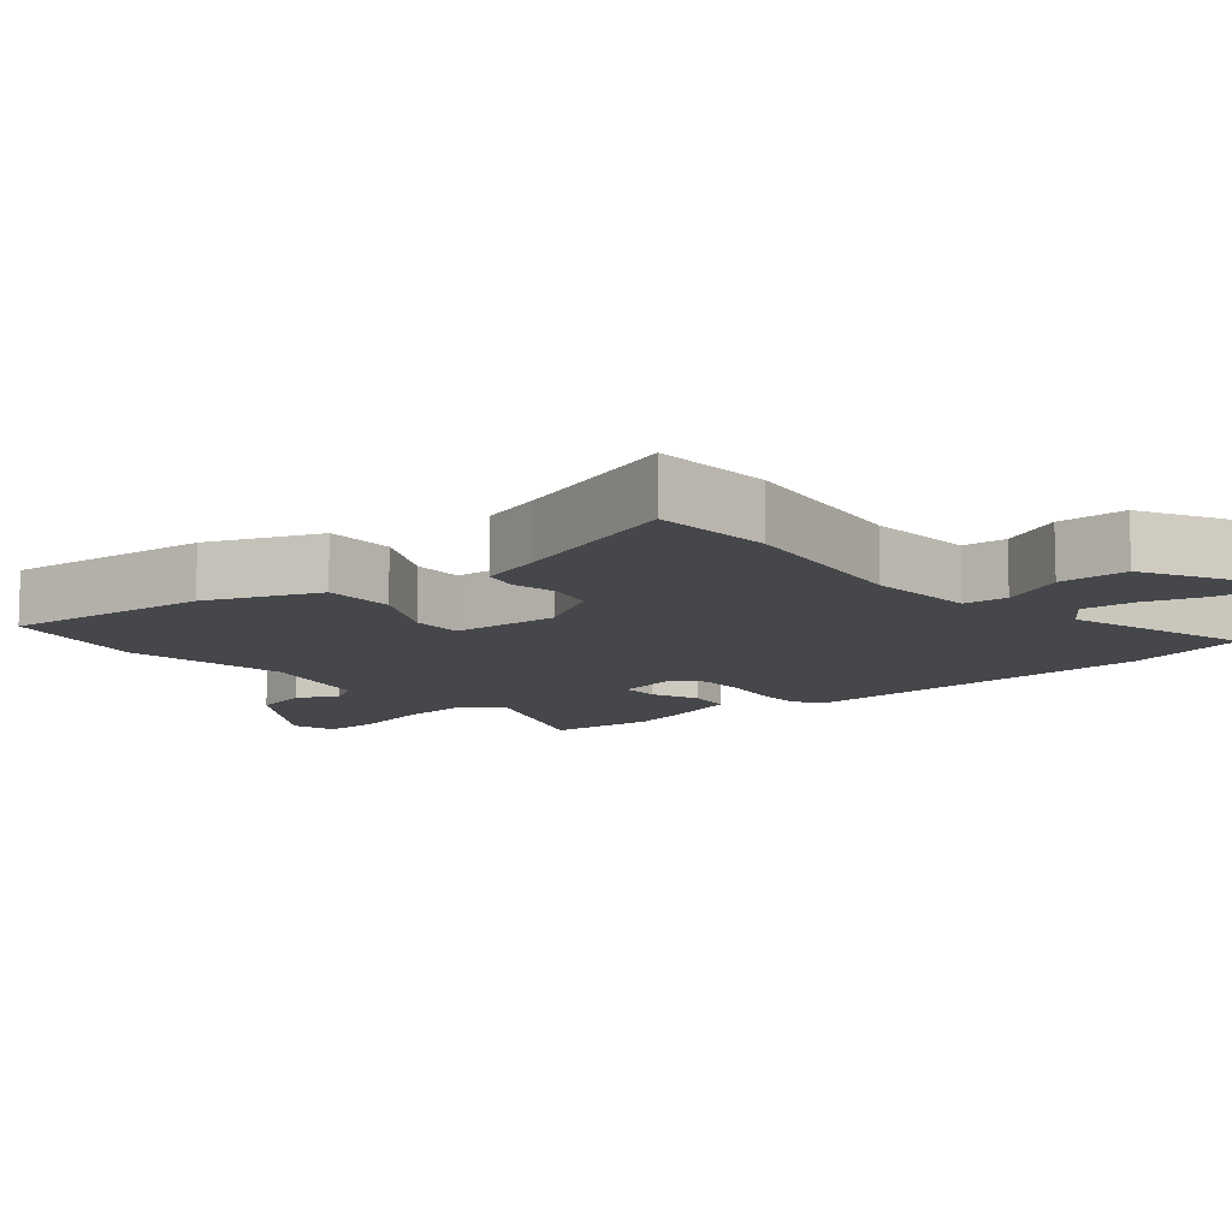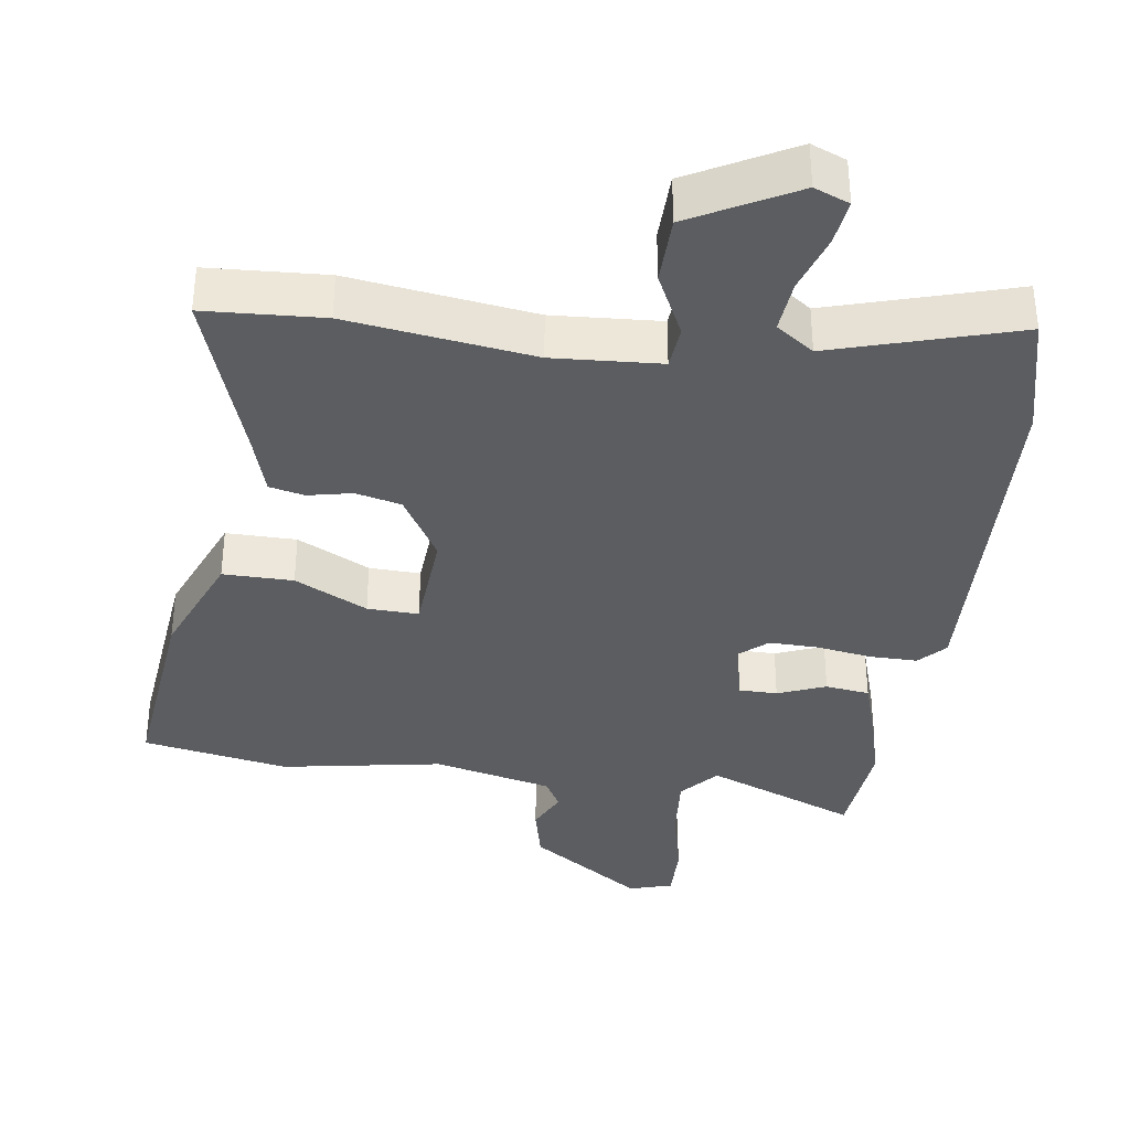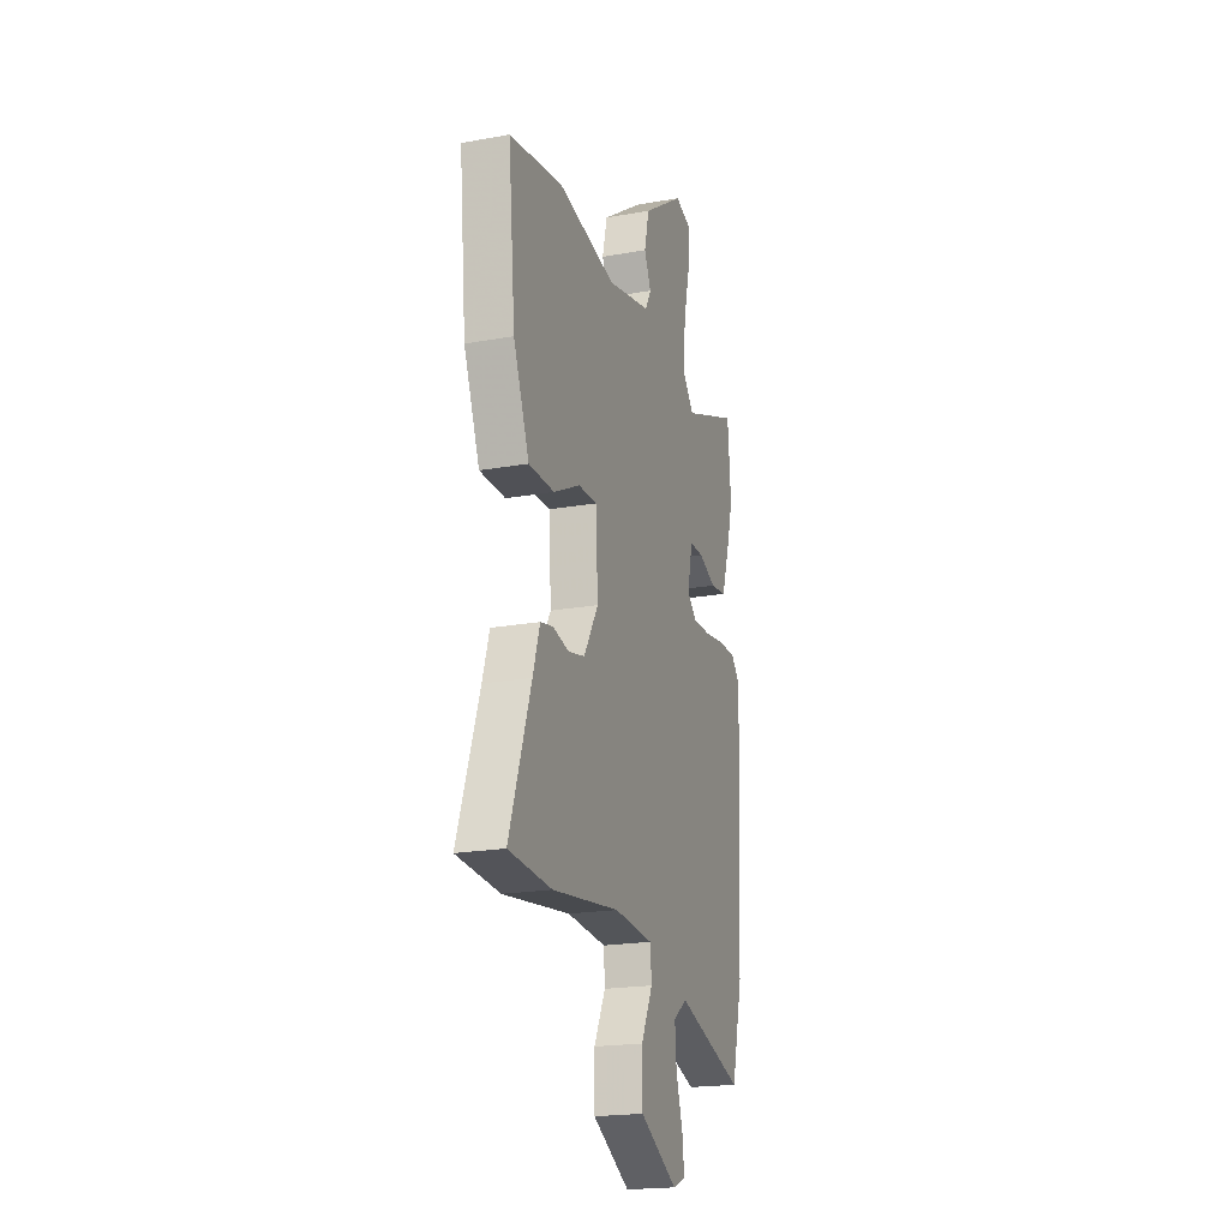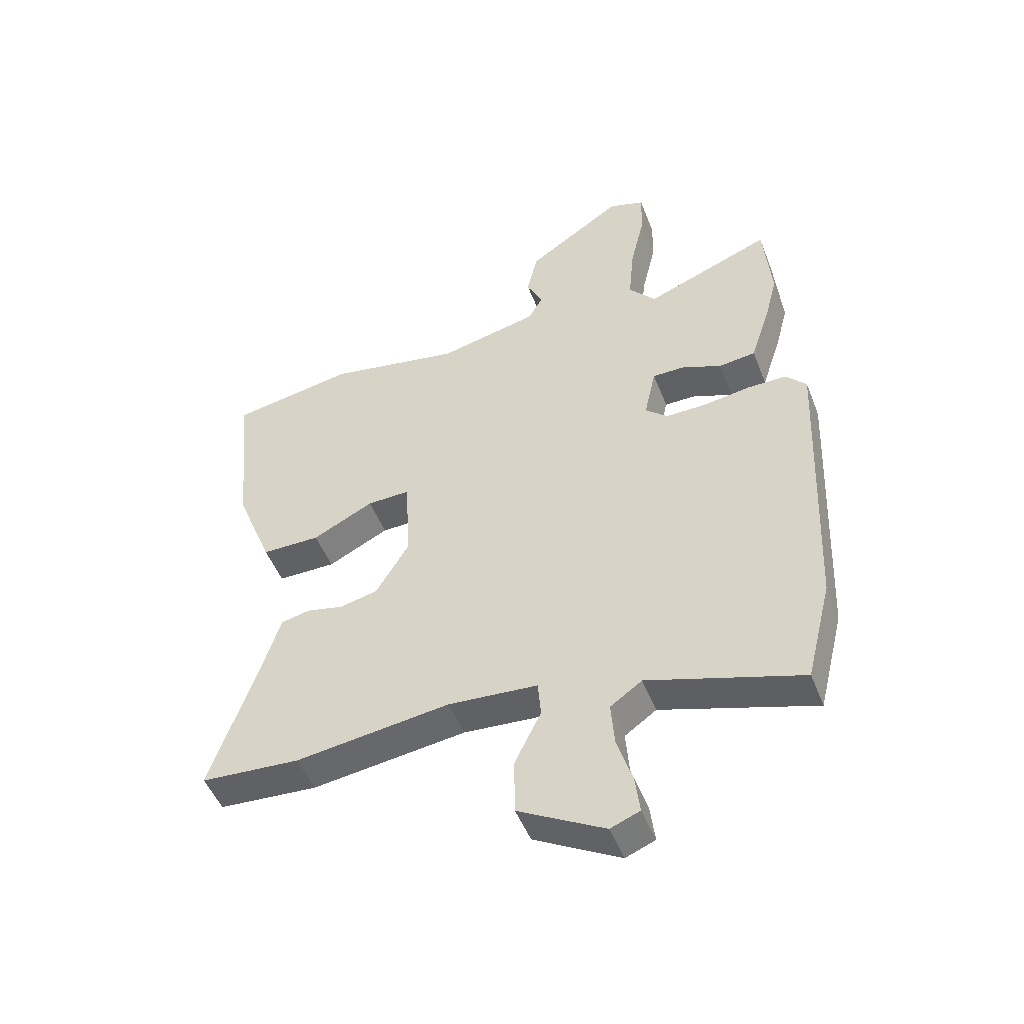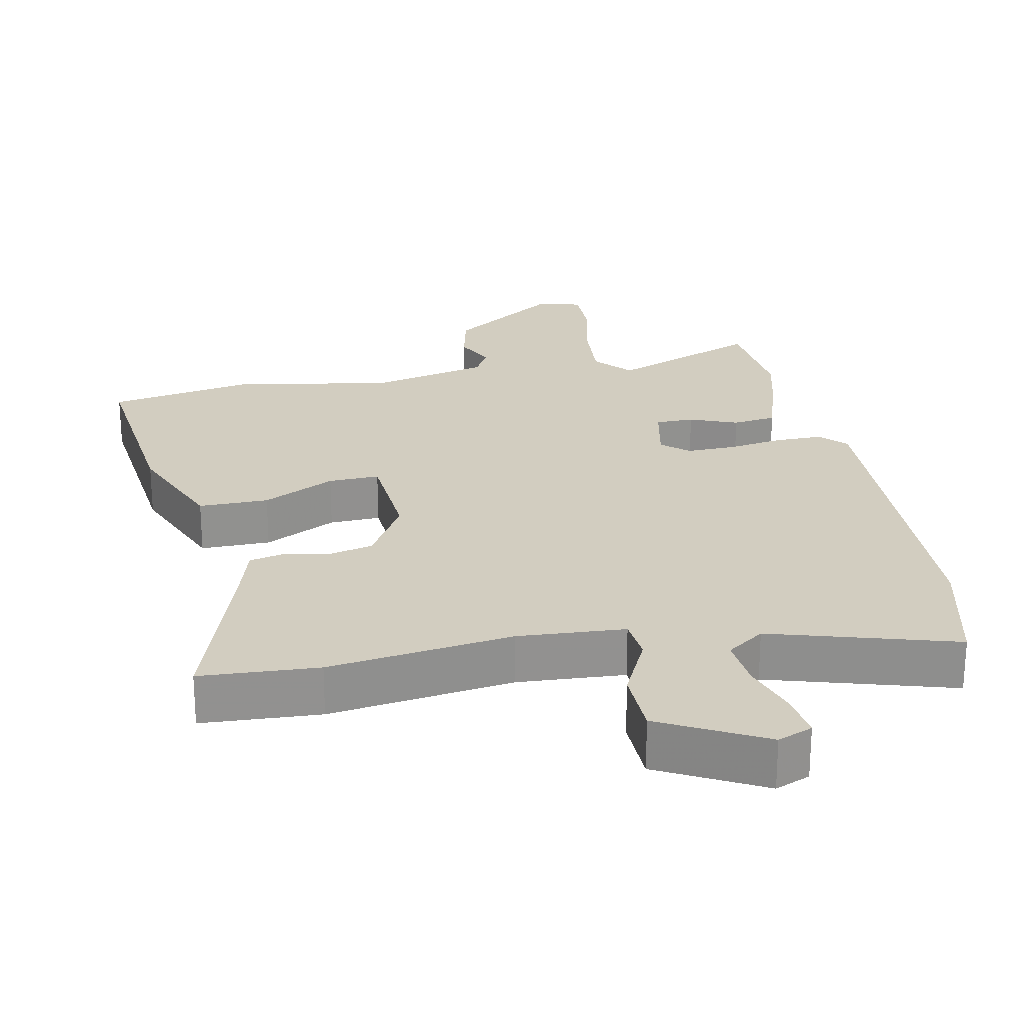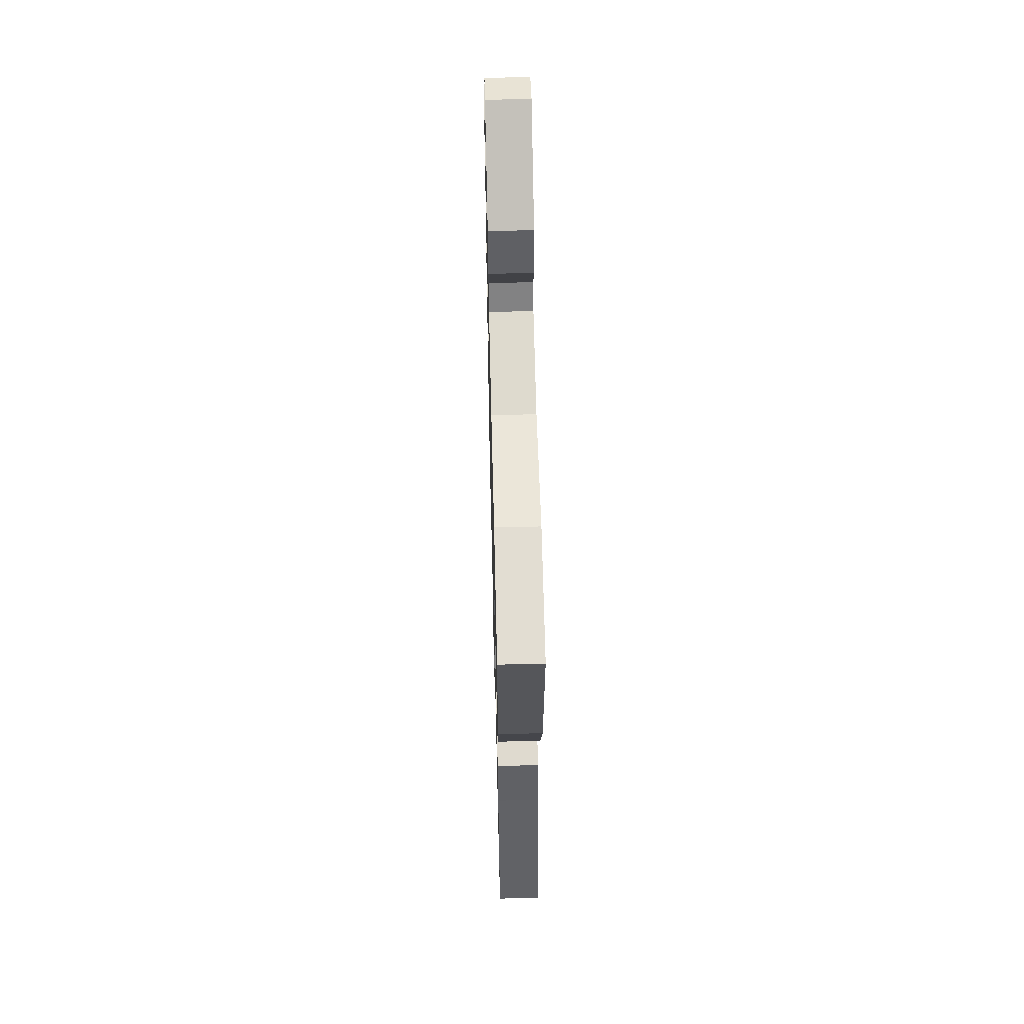
<metadata>
{"format":"obj","ext":"obj","renderer":"f3d","projection":"perspective","resolution":1024,"background":"white","views":[{"elev":-10.7,"azim":129.7,"up":"+Y"},{"elev":-36.2,"azim":171.5,"up":"+Y"},{"elev":-20.3,"azim":108.2,"up":"+Z"},{"elev":-49.2,"azim":-159.1,"up":"+Z"},{"elev":24.4,"azim":168.0,"up":"+Y"},{"elev":58.4,"azim":88.6,"up":"+Z"}]}
</metadata>
<code>
v -0.51 0.07 0.384
v -0.497 0.07 0.536
v -0.281 0.07 0.451
v -0.235 0.07 0.505
v -0.244 0.07 0.604
v -0.269 0.07 0.711
v -0.271 0.07 0.792
v -0.209 0.07 0.811
v -0.046 0.07 0.701
v -0.027 0.07 0.621
v -0.054 0.07 0.563
v -0.03 0.07 0.52
v 0.14 0.07 0.481
v 0.369 0.07 0.523
v 0.578 0.07 0.486
v 0.55 0.07 0.198
v 0.488 0.07 0.041
v 0.388 0.07 0.041
v 0.284 0.07 0.093
v 0.211 0.07 0.095
v 0.202 0.07 -0.056
v 0.259 0.07 -0.151
v 0.324 0.07 -0.166
v 0.387 0.07 -0.152
v 0.437 0.07 -0.163
v 0.464 0.07 -0.249
v 0.549 0.07 -0.497
v 0.38 0.07 -0.508
v 0.116 0.07 -0.473
v -0.037 0.07 -0.484
v -0.042 0.07 -0.546
v 0.003 0.07 -0.637
v 0.002 0.07 -0.734
v -0.145 0.07 -0.815
v -0.195 0.07 -0.795
v -0.187 0.07 -0.73
v -0.161 0.07 -0.647
v -0.155 0.07 -0.572
v -0.209 0.07 -0.534
v -0.471 0.07 -0.615
v -0.515 0.07 -0.44
v -0.538 0.07 0.067
v -0.503 0.07 0.105
v -0.435 0.07 0.105
v -0.356 0.07 0.093
v -0.286 0.07 0.092
v -0.248 0.07 0.126
v -0.268 0.07 0.217
v -0.323 0.07 0.217
v -0.391 0.07 0.189
v -0.454 0.07 0.197
v -0.489 0.07 0.304
v -0.51 0 0.384
v -0.497 0 0.536
v -0.281 0 0.451
v -0.235 0 0.505
v -0.244 0 0.604
v -0.269 0 0.711
v -0.271 0 0.792
v -0.209 0 0.811
v -0.046 0 0.701
v -0.027 0 0.621
v -0.054 0 0.563
v -0.03 0 0.52
v 0.14 0 0.481
v 0.369 0 0.523
v 0.578 0 0.486
v 0.55 0 0.198
v 0.488 0 0.041
v 0.388 0 0.041
v 0.284 0 0.093
v 0.211 0 0.095
v 0.202 0 -0.056
v 0.259 0 -0.151
v 0.324 0 -0.166
v 0.387 0 -0.152
v 0.437 0 -0.163
v 0.464 0 -0.249
v 0.549 0 -0.497
v 0.38 0 -0.508
v 0.116 0 -0.473
v -0.037 0 -0.484
v -0.042 0 -0.546
v 0.003 0 -0.637
v 0.002 0 -0.734
v -0.145 0 -0.815
v -0.195 0 -0.795
v -0.187 0 -0.73
v -0.161 0 -0.647
v -0.155 0 -0.572
v -0.209 0 -0.534
v -0.471 0 -0.615
v -0.515 0 -0.44
v -0.538 0 0.067
v -0.503 0 0.105
v -0.435 0 0.105
v -0.356 0 0.093
v -0.286 0 0.092
v -0.248 0 0.126
v -0.268 0 0.217
v -0.323 0 0.217
v -0.391 0 0.189
v -0.454 0 0.197
v -0.489 0 0.304
f 1 2 3
f 52 1 3
f 51 52 3
f 50 51 3
f 49 50 3
f 48 49 3 4
f 47 48 4
f 43 44 45
f 42 43 45
f 41 42 45
f 40 41 45
f 39 40 45
f 38 39 45 46
f 35 36 37
f 34 35 37
f 33 34 37
f 32 33 37
f 31 32 37
f 30 31 37 38
f 26 27 28 29
f 26 29 30
f 25 26 30
f 24 25 30
f 23 24 30
f 22 23 30 38
f 17 18 19
f 16 17 19
f 15 16 19
f 14 15 19
f 13 14 19
f 12 13 19 20
f 9 10 11
f 8 9 11
f 7 8 11
f 6 7 11
f 5 6 11
f 4 5 11 12
f 12 20 21
f 4 12 21
f 47 4 21
f 38 46 47
f 22 38 47
f 21 22 47
f 55 54 53
f 55 53 104
f 55 104 103
f 55 103 102
f 55 102 101
f 56 55 101 100
f 56 100 99
f 97 96 95
f 97 95 94
f 97 94 93
f 97 93 92
f 97 92 91
f 98 97 91 90
f 89 88 87
f 89 87 86
f 89 86 85
f 89 85 84
f 89 84 83
f 90 89 83 82
f 81 80 79 78
f 82 81 78
f 82 78 77
f 82 77 76
f 82 76 75
f 90 82 75 74
f 71 70 69
f 71 69 68
f 71 68 67
f 71 67 66
f 71 66 65
f 72 71 65 64
f 63 62 61
f 63 61 60
f 63 60 59
f 63 59 58
f 63 58 57
f 64 63 57 56
f 73 72 64
f 73 64 56
f 73 56 99
f 99 98 90
f 99 90 74
f 99 74 73
f 1 53 54 2
f 2 54 55 3
f 3 55 56 4
f 4 56 57 5
f 5 57 58 6
f 6 58 59 7
f 7 59 60 8
f 8 60 61 9
f 9 61 62 10
f 10 62 63 11
f 11 63 64 12
f 12 64 65 13
f 13 65 66 14
f 14 66 67 15
f 15 67 68 16
f 16 68 69 17
f 17 69 70 18
f 18 70 71 19
f 19 71 72 20
f 20 72 73 21
f 21 73 74 22
f 22 74 75 23
f 23 75 76 24
f 24 76 77 25
f 25 77 78 26
f 26 78 79 27
f 27 79 80 28
f 28 80 81 29
f 29 81 82 30
f 30 82 83 31
f 31 83 84 32
f 32 84 85 33
f 33 85 86 34
f 34 86 87 35
f 35 87 88 36
f 36 88 89 37
f 37 89 90 38
f 38 90 91 39
f 39 91 92 40
f 40 92 93 41
f 41 93 94 42
f 42 94 95 43
f 43 95 96 44
f 44 96 97 45
f 45 97 98 46
f 46 98 99 47
f 47 99 100 48
f 48 100 101 49
f 49 101 102 50
f 50 102 103 51
f 51 103 104 52
f 52 104 53 1

</code>
